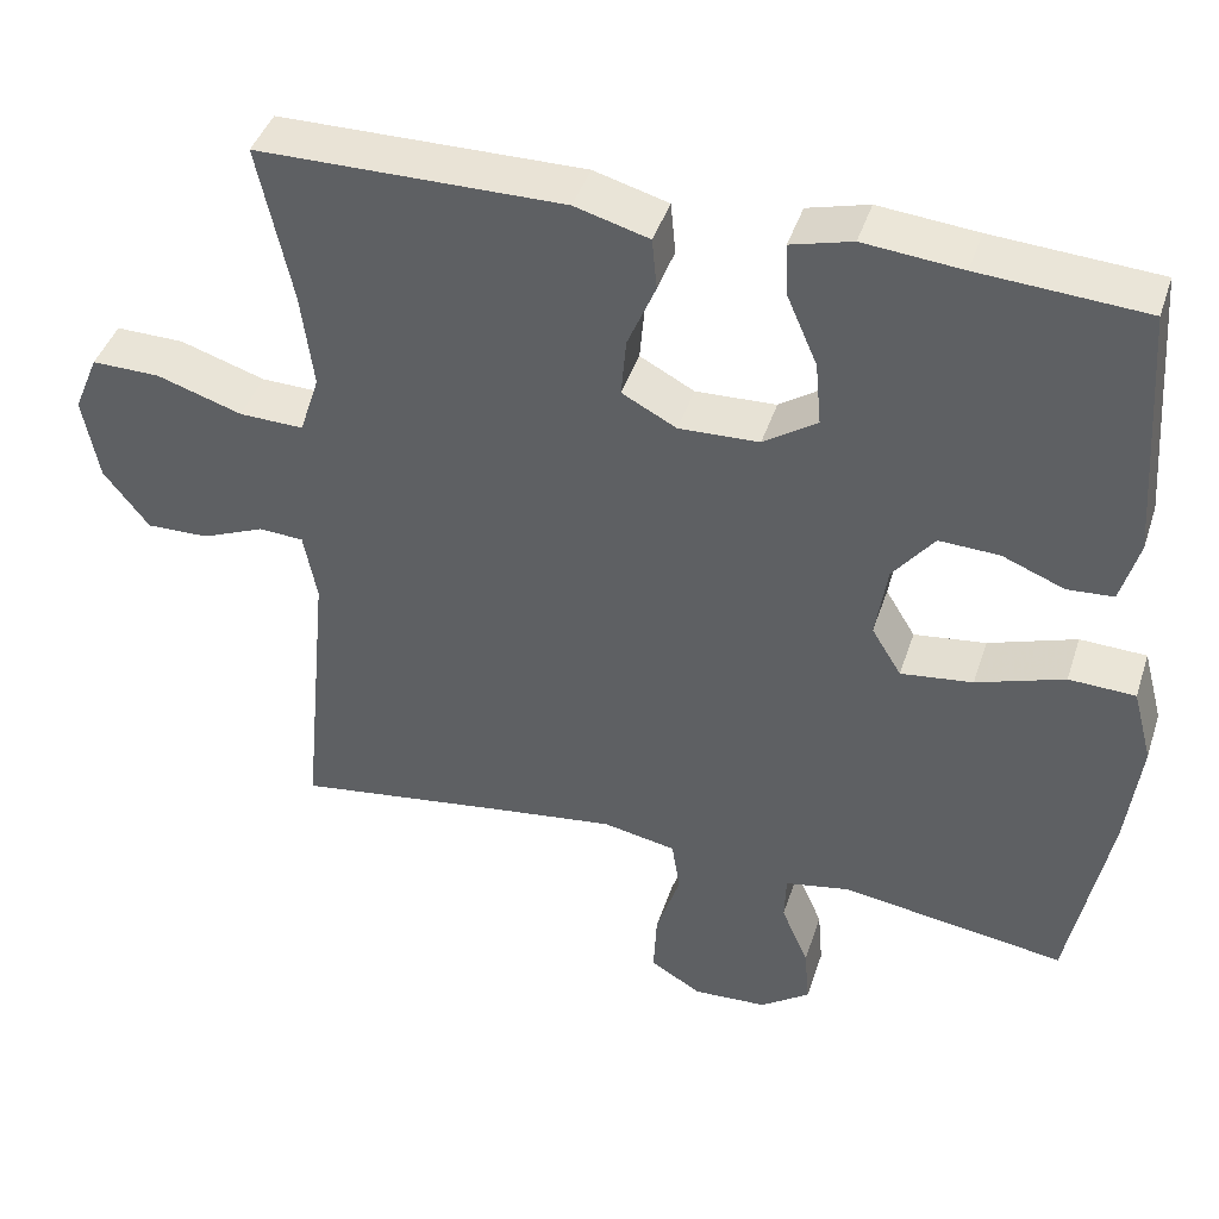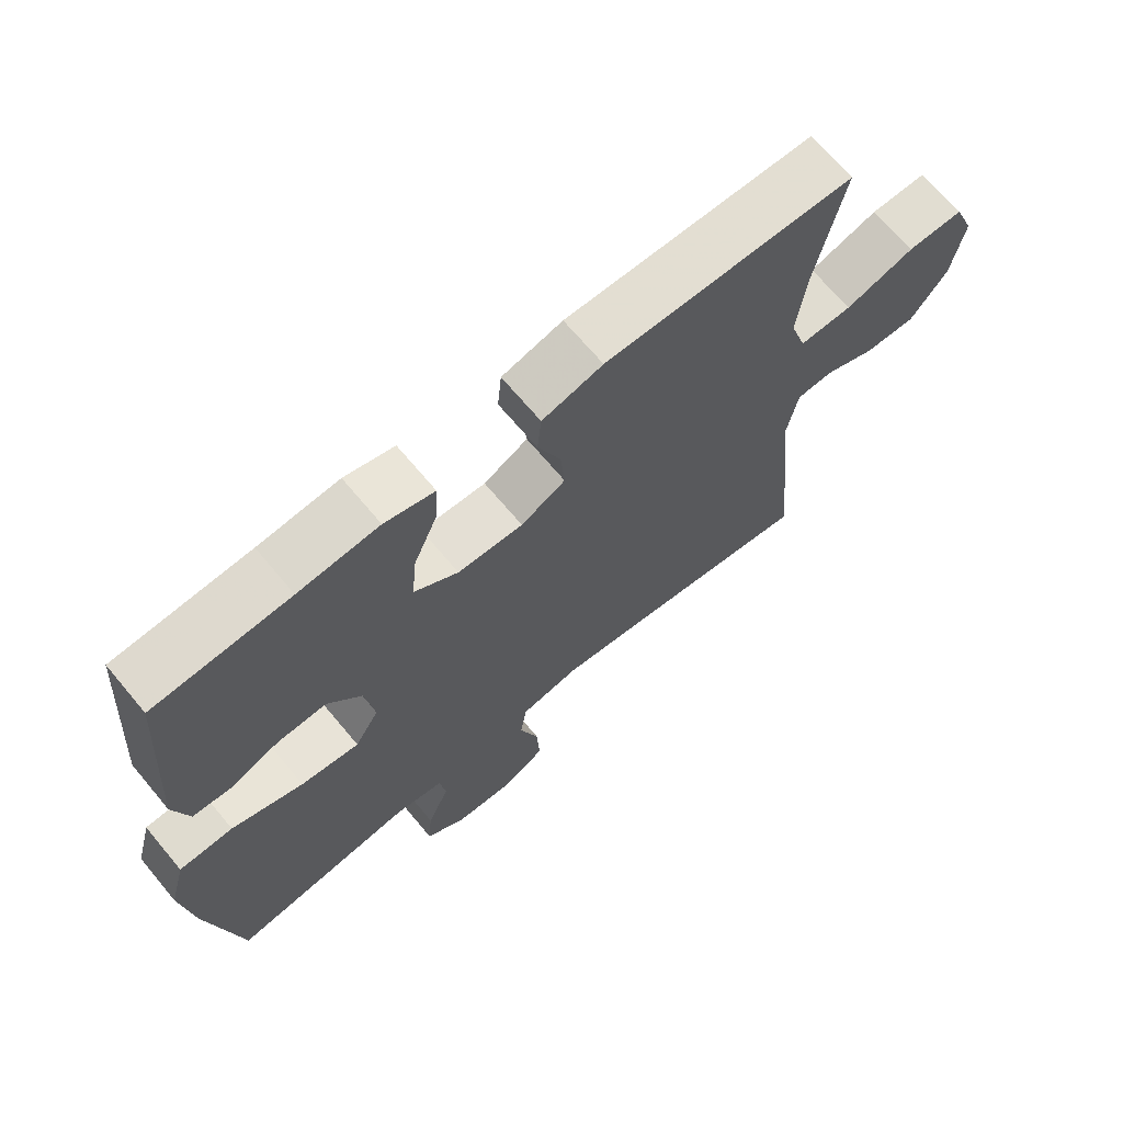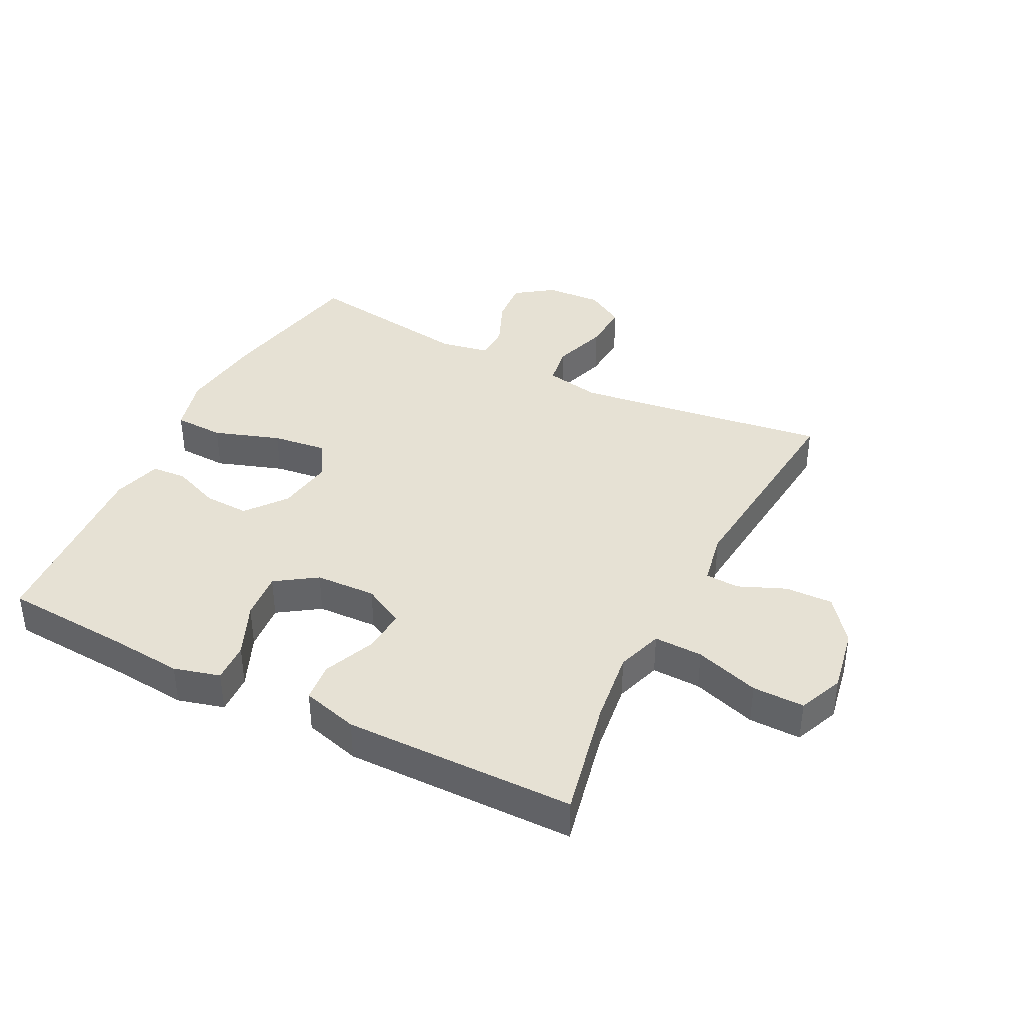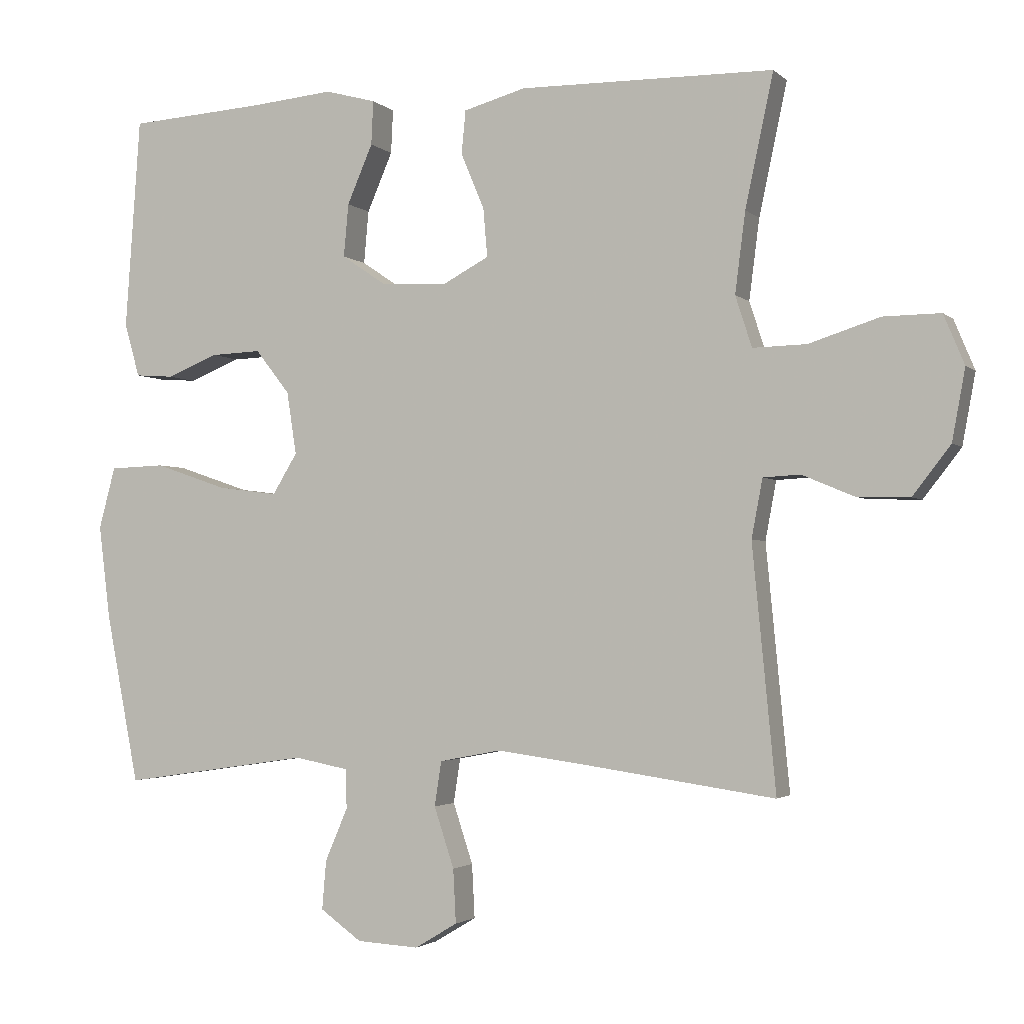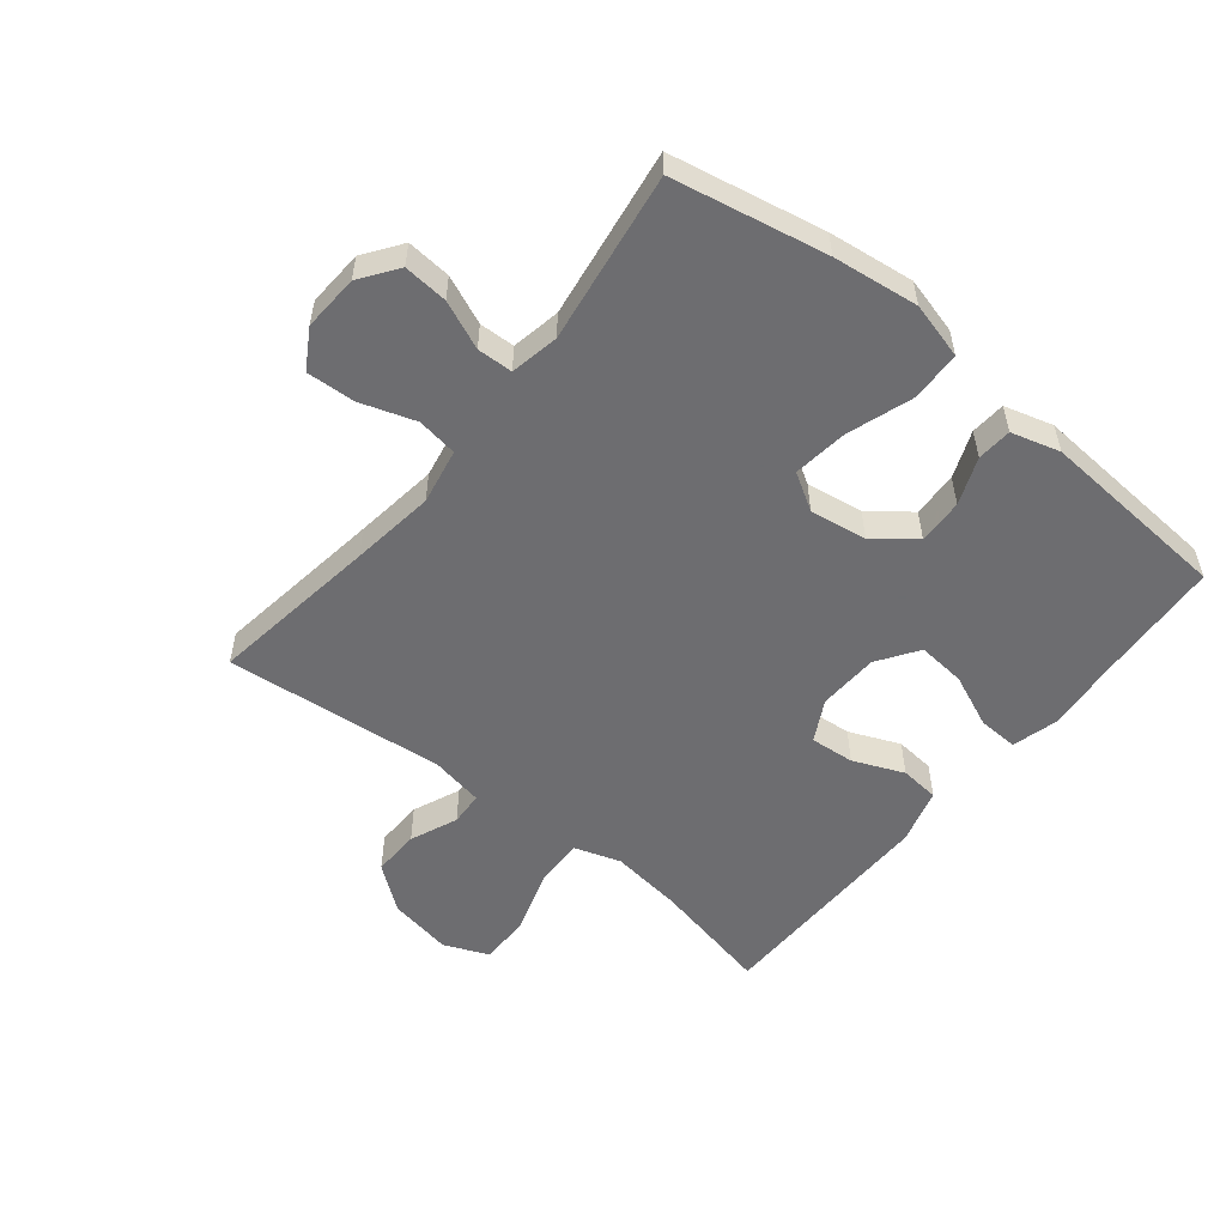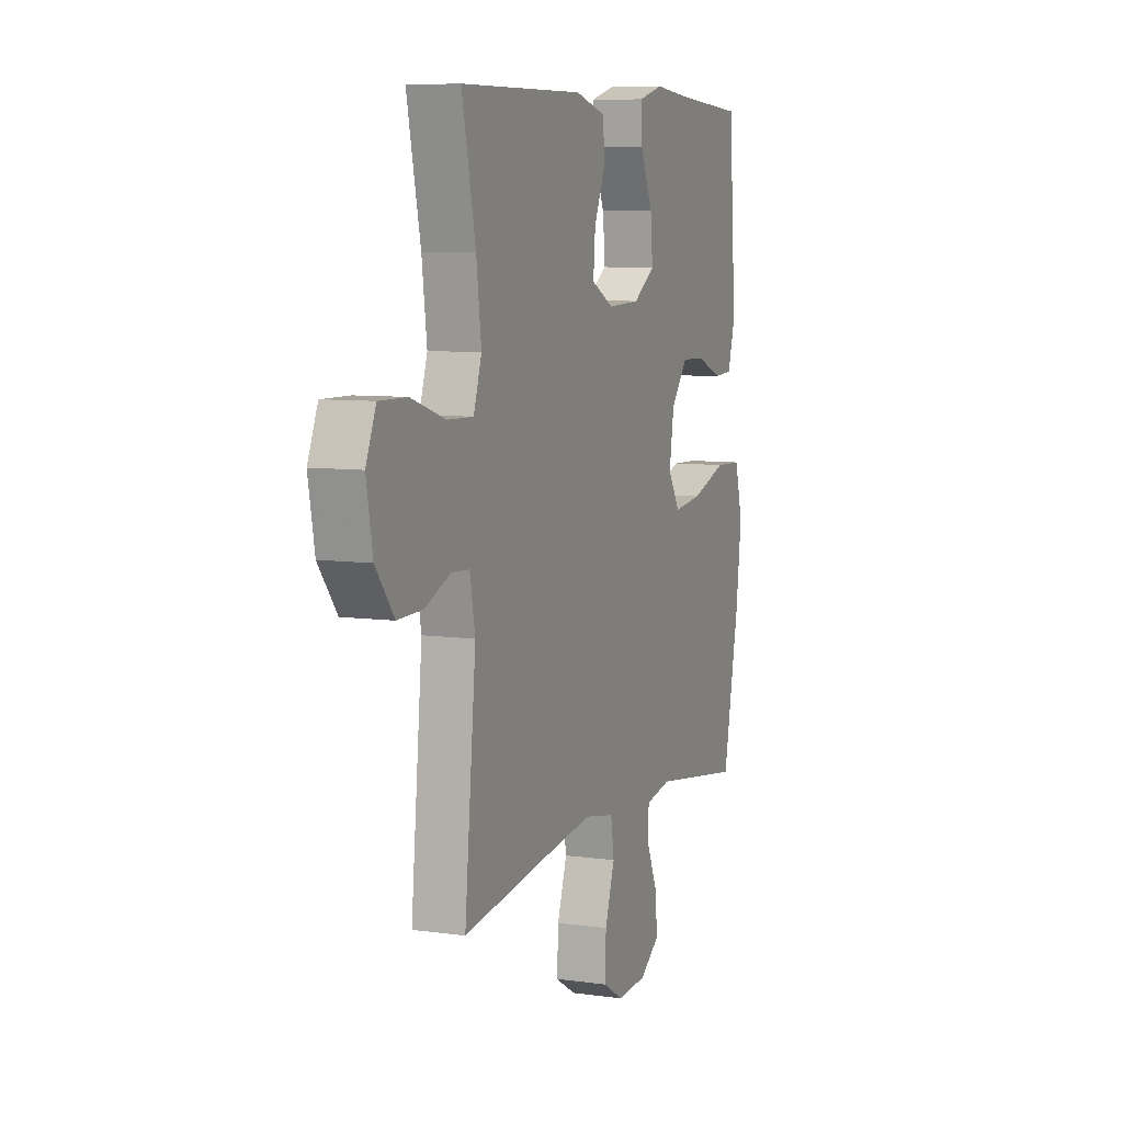
<metadata>
{"format":"obj","ext":"obj","renderer":"f3d","projection":"perspective","resolution":1024,"background":"white","views":[{"elev":42.6,"azim":-162.4,"up":"+Z"},{"elev":68.3,"azim":-39.9,"up":"+Z"},{"elev":39.3,"azim":26.9,"up":"+Y"},{"elev":-2.4,"azim":21.7,"up":"+Z"},{"elev":-54.1,"azim":-128.8,"up":"+Y"},{"elev":7.6,"azim":111.5,"up":"+Z"}]}
</metadata>
<code>
v 0.5 0.07 0.5
v 0.459 0.07 0.308
v 0.444 0.07 0.191
v 0.468 0.07 0.117
v 0.546 0.07 0.119
v 0.649 0.07 0.152
v 0.732 0.07 0.153
v 0.762 0.07 0.081
v 0.743 0.07 -0.022
v 0.688 0.07 -0.093
v 0.612 0.07 -0.091
v 0.536 0.07 -0.059
v 0.482 0.07 -0.062
v 0.466 0.07 -0.147
v 0.5 0.07 -0.5
v 0.227 0.07 -0.461
v 0.092 0.07 -0.443
v 0.003 0.07 -0.46
v -0.007 0.07 -0.525
v 0.022 0.07 -0.613
v 0.026 0.07 -0.691
v -0.036 0.07 -0.728
v -0.126 0.07 -0.723
v -0.186 0.07 -0.68
v -0.18 0.07 -0.609
v -0.147 0.07 -0.532
v -0.149 0.07 -0.475
v -0.227 0.07 -0.46
v -0.5 0.07 -0.5
v -0.548 0.07 -0.254
v -0.565 0.07 -0.117
v -0.541 0.07 -0.027
v -0.461 0.07 -0.024
v -0.355 0.07 -0.06
v -0.268 0.07 -0.071
v -0.232 0.07 -0.012
v -0.246 0.07 0.079
v -0.296 0.07 0.143
v -0.369 0.07 0.14
v -0.444 0.07 0.11
v -0.5 0.07 0.114
v -0.522 0.07 0.192
v -0.5 0.07 0.5
v -0.3 0.07 0.513
v -0.181 0.07 0.524
v -0.107 0.07 0.504
v -0.11 0.07 0.44
v -0.147 0.07 0.354
v -0.154 0.07 0.277
v -0.089 0.07 0.233
v 0.008 0.07 0.229
v 0.074 0.07 0.264
v 0.068 0.07 0.335
v 0.034 0.07 0.416
v 0.04 0.07 0.479
v 0.13 0.07 0.504
v 0.5 0 0.5
v 0.459 0 0.308
v 0.444 0 0.191
v 0.468 0 0.117
v 0.546 0 0.119
v 0.649 0 0.152
v 0.732 0 0.153
v 0.762 0 0.081
v 0.743 0 -0.022
v 0.688 0 -0.093
v 0.612 0 -0.091
v 0.536 0 -0.059
v 0.482 0 -0.062
v 0.466 0 -0.147
v 0.5 0 -0.5
v 0.227 0 -0.461
v 0.092 0 -0.443
v 0.003 0 -0.46
v -0.007 0 -0.525
v 0.022 0 -0.613
v 0.026 0 -0.691
v -0.036 0 -0.728
v -0.126 0 -0.723
v -0.186 0 -0.68
v -0.18 0 -0.609
v -0.147 0 -0.532
v -0.149 0 -0.475
v -0.227 0 -0.46
v -0.5 0 -0.5
v -0.548 0 -0.254
v -0.565 0 -0.117
v -0.541 0 -0.027
v -0.461 0 -0.024
v -0.355 0 -0.06
v -0.268 0 -0.071
v -0.232 0 -0.012
v -0.246 0 0.079
v -0.296 0 0.143
v -0.369 0 0.14
v -0.444 0 0.11
v -0.5 0 0.114
v -0.522 0 0.192
v -0.5 0 0.5
v -0.3 0 0.513
v -0.181 0 0.524
v -0.107 0 0.504
v -0.11 0 0.44
v -0.147 0 0.354
v -0.154 0 0.277
v -0.089 0 0.233
v 0.008 0 0.229
v 0.074 0 0.264
v 0.068 0 0.335
v 0.034 0 0.416
v 0.04 0 0.479
v 0.13 0 0.504
f 56 1 2
f 55 56 2
f 54 55 2
f 53 54 2
f 52 53 2 3
f 51 52 3 4
f 50 51 4
f 46 47 48
f 45 46 48
f 44 45 48
f 44 48 49
f 43 44 49
f 42 43 49
f 41 42 49
f 40 41 49
f 39 40 49
f 38 39 49 50
f 32 33 34
f 31 32 34
f 30 31 34
f 29 30 34
f 28 29 34
f 27 28 34 35
f 24 25 26
f 23 24 26
f 22 23 26
f 21 22 26
f 20 21 26
f 19 20 26
f 18 19 26 27
f 27 35 36
f 18 27 36
f 17 18 36
f 14 15 16
f 17 36 37
f 16 17 37
f 14 16 37
f 13 14 37
f 10 11 12
f 9 10 12
f 8 9 12
f 7 8 12
f 6 7 12
f 5 6 12
f 38 50 4
f 37 38 4
f 13 37 4
f 12 13 4
f 4 5 12
f 58 57 112
f 58 112 111
f 58 111 110
f 58 110 109
f 59 58 109 108
f 60 59 108 107
f 60 107 106
f 104 103 102
f 104 102 101
f 104 101 100
f 105 104 100
f 105 100 99
f 105 99 98
f 105 98 97
f 105 97 96
f 105 96 95
f 106 105 95 94
f 90 89 88
f 90 88 87
f 90 87 86
f 90 86 85
f 90 85 84
f 91 90 84 83
f 82 81 80
f 82 80 79
f 82 79 78
f 82 78 77
f 82 77 76
f 82 76 75
f 83 82 75 74
f 92 91 83
f 92 83 74
f 92 74 73
f 72 71 70
f 93 92 73
f 93 73 72
f 93 72 70
f 93 70 69
f 68 67 66
f 68 66 65
f 68 65 64
f 68 64 63
f 68 63 62
f 68 62 61
f 60 106 94
f 60 94 93
f 60 93 69
f 60 69 68
f 68 61 60
f 1 57 58 2
f 2 58 59 3
f 3 59 60 4
f 4 60 61 5
f 5 61 62 6
f 6 62 63 7
f 7 63 64 8
f 8 64 65 9
f 9 65 66 10
f 10 66 67 11
f 11 67 68 12
f 12 68 69 13
f 13 69 70 14
f 14 70 71 15
f 15 71 72 16
f 16 72 73 17
f 17 73 74 18
f 18 74 75 19
f 19 75 76 20
f 20 76 77 21
f 21 77 78 22
f 22 78 79 23
f 23 79 80 24
f 24 80 81 25
f 25 81 82 26
f 26 82 83 27
f 27 83 84 28
f 28 84 85 29
f 29 85 86 30
f 30 86 87 31
f 31 87 88 32
f 32 88 89 33
f 33 89 90 34
f 34 90 91 35
f 35 91 92 36
f 36 92 93 37
f 37 93 94 38
f 38 94 95 39
f 39 95 96 40
f 40 96 97 41
f 41 97 98 42
f 42 98 99 43
f 43 99 100 44
f 44 100 101 45
f 45 101 102 46
f 46 102 103 47
f 47 103 104 48
f 48 104 105 49
f 49 105 106 50
f 50 106 107 51
f 51 107 108 52
f 52 108 109 53
f 53 109 110 54
f 54 110 111 55
f 55 111 112 56
f 56 112 57 1

</code>
